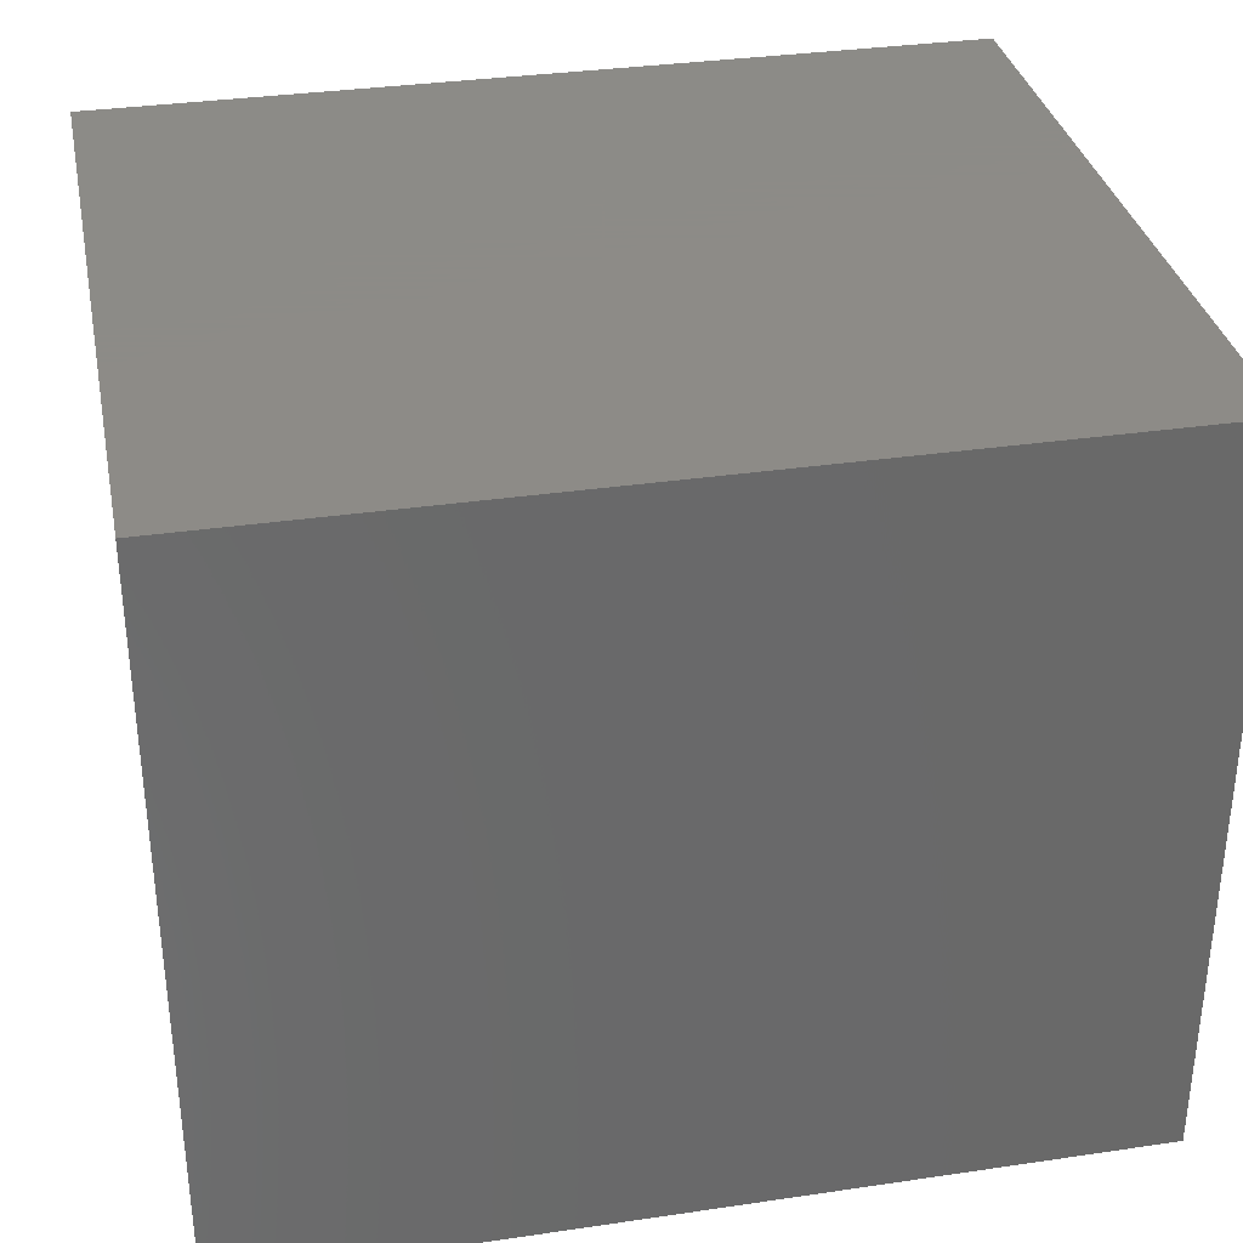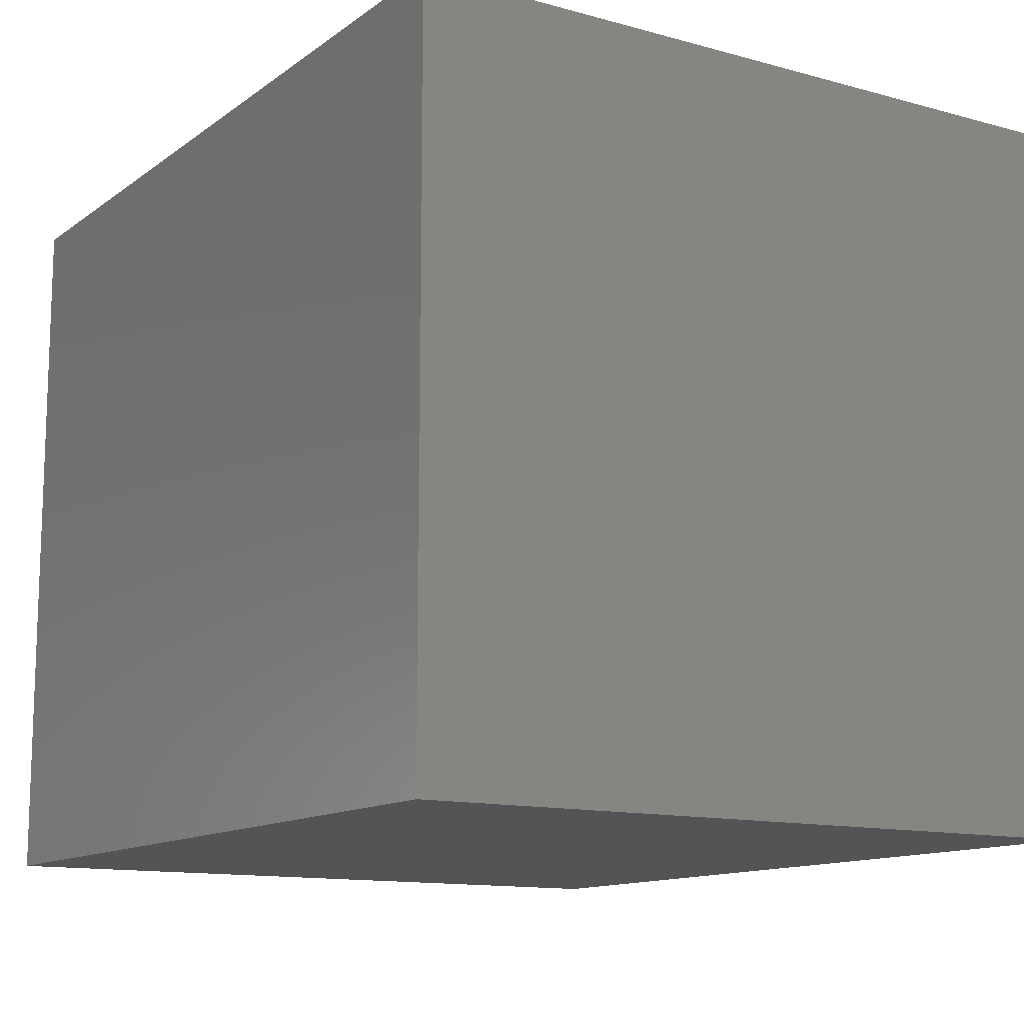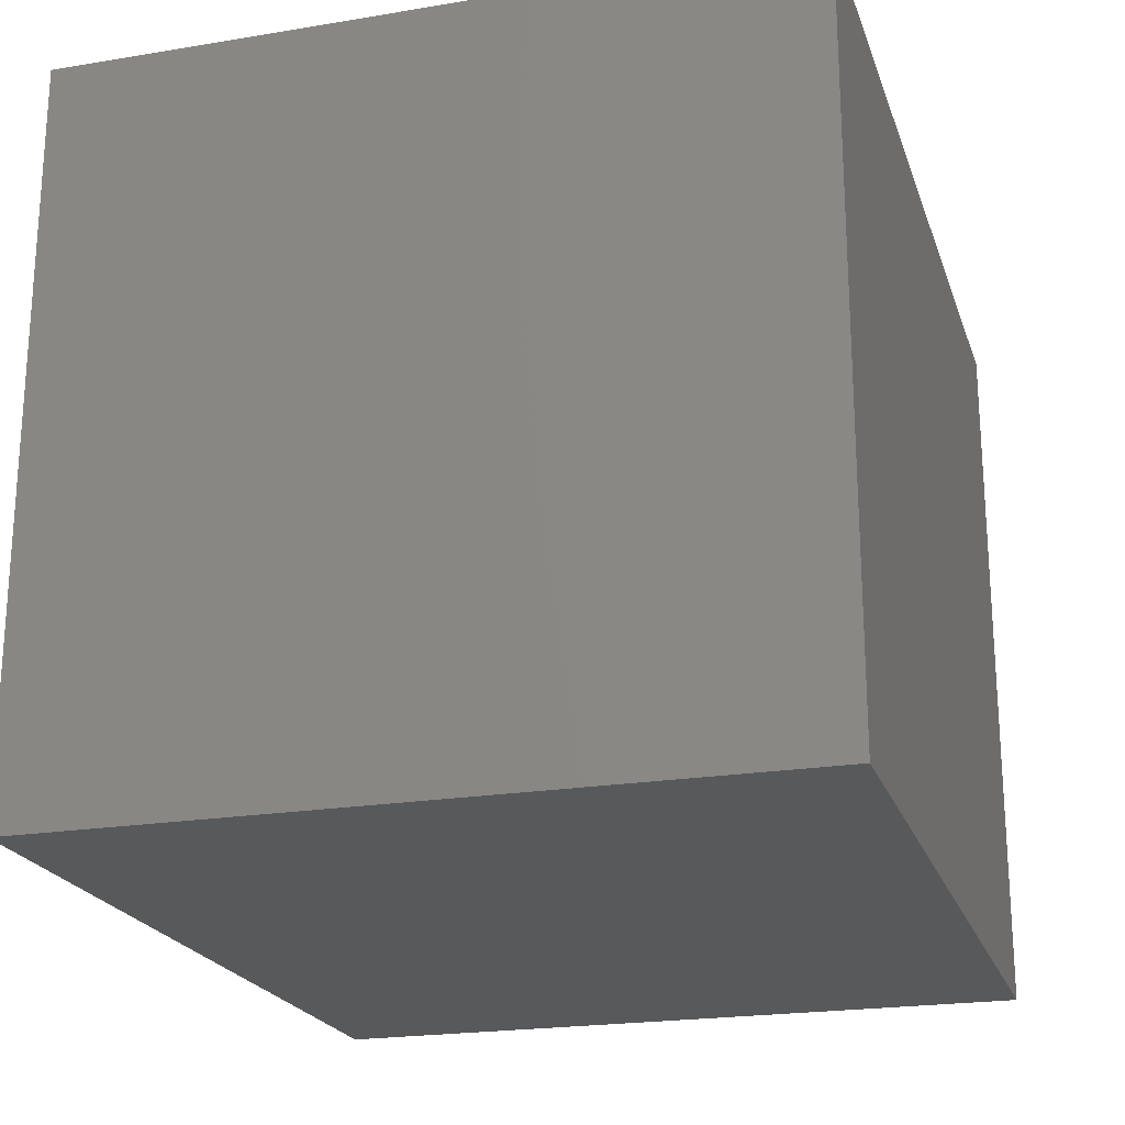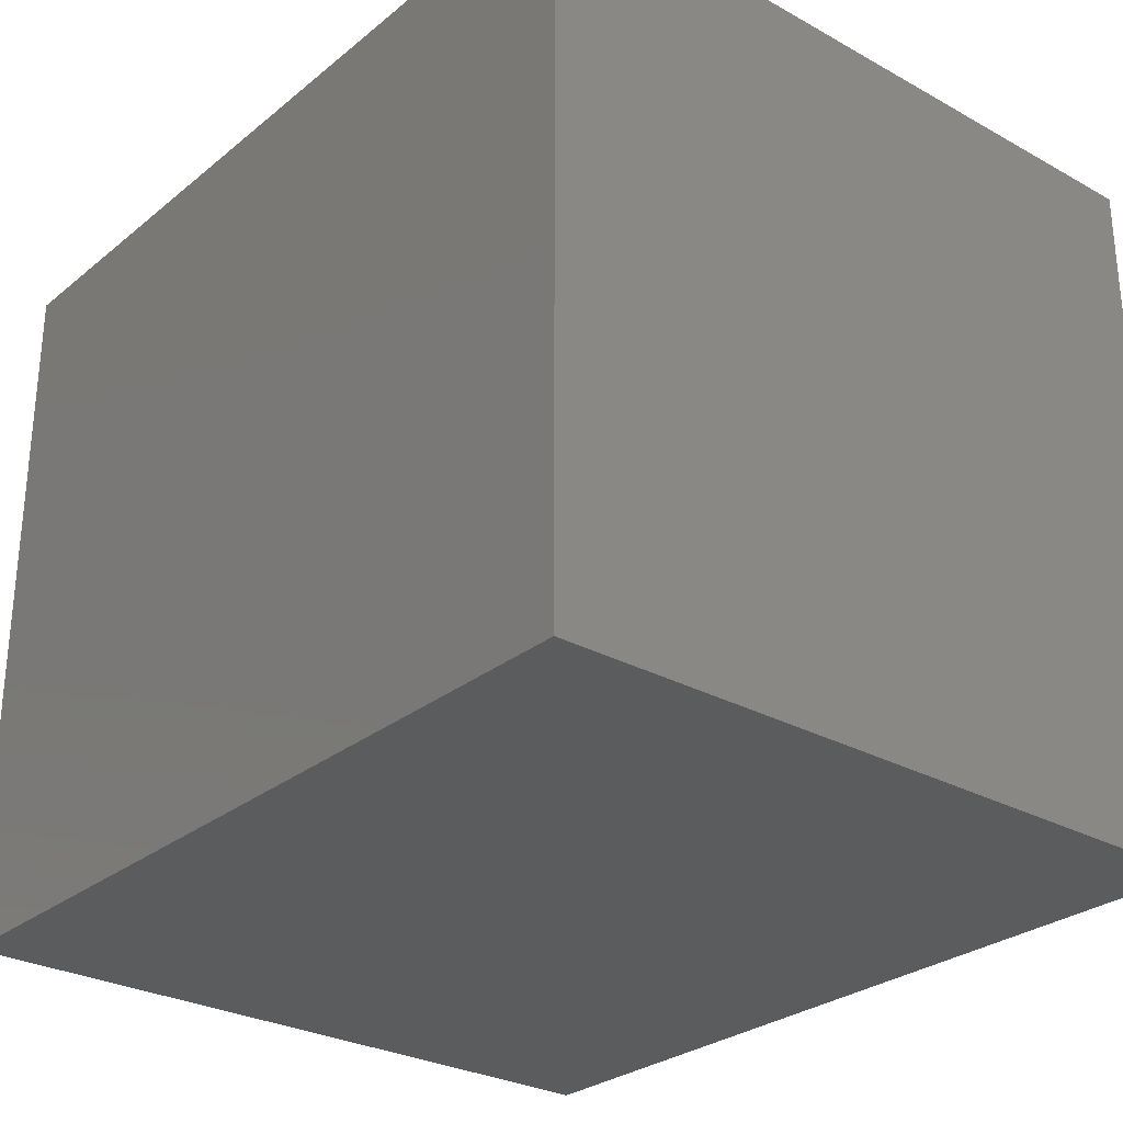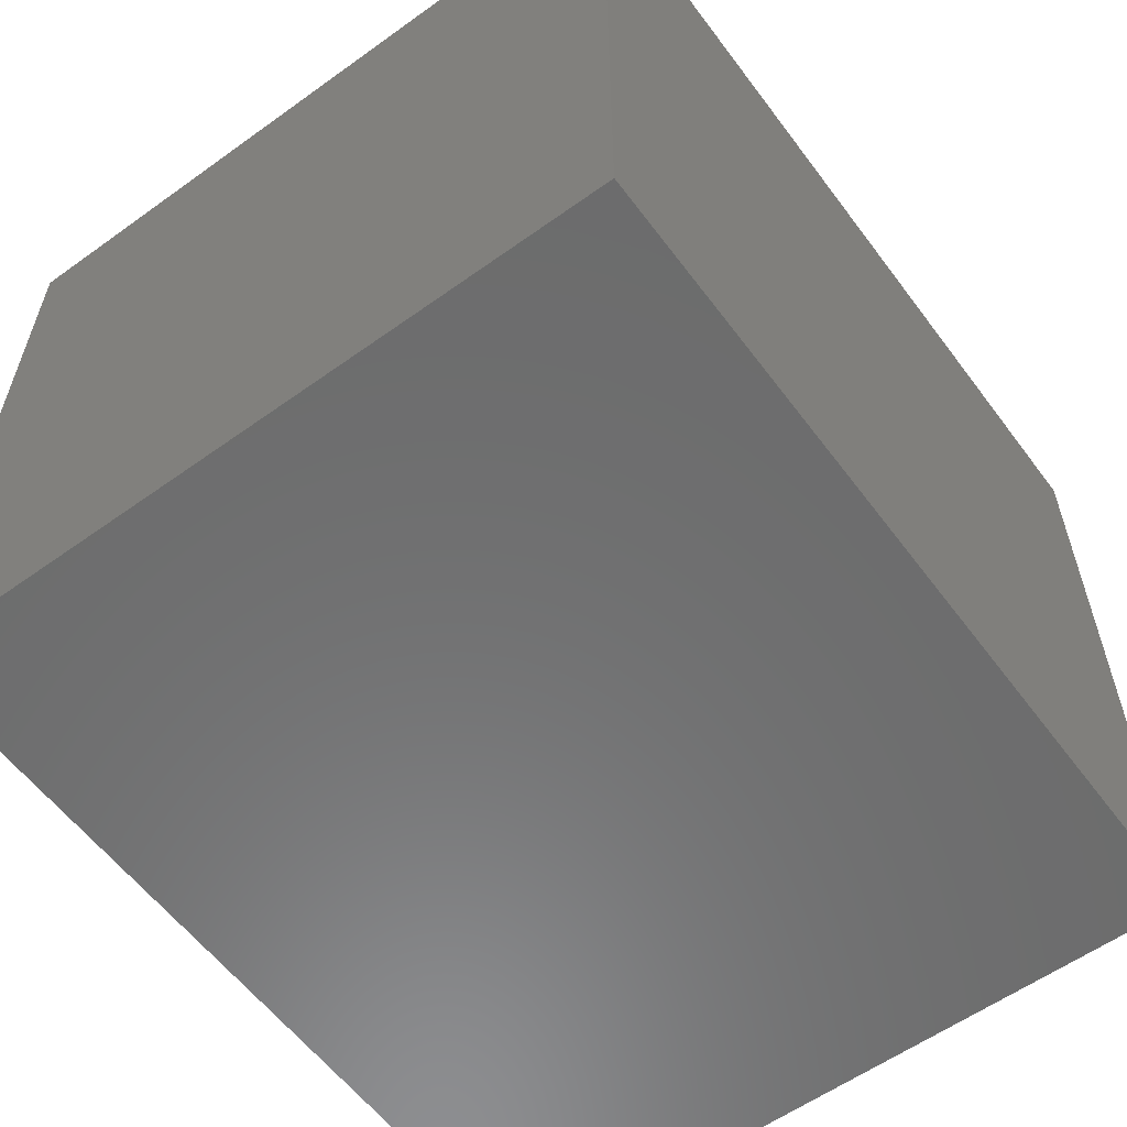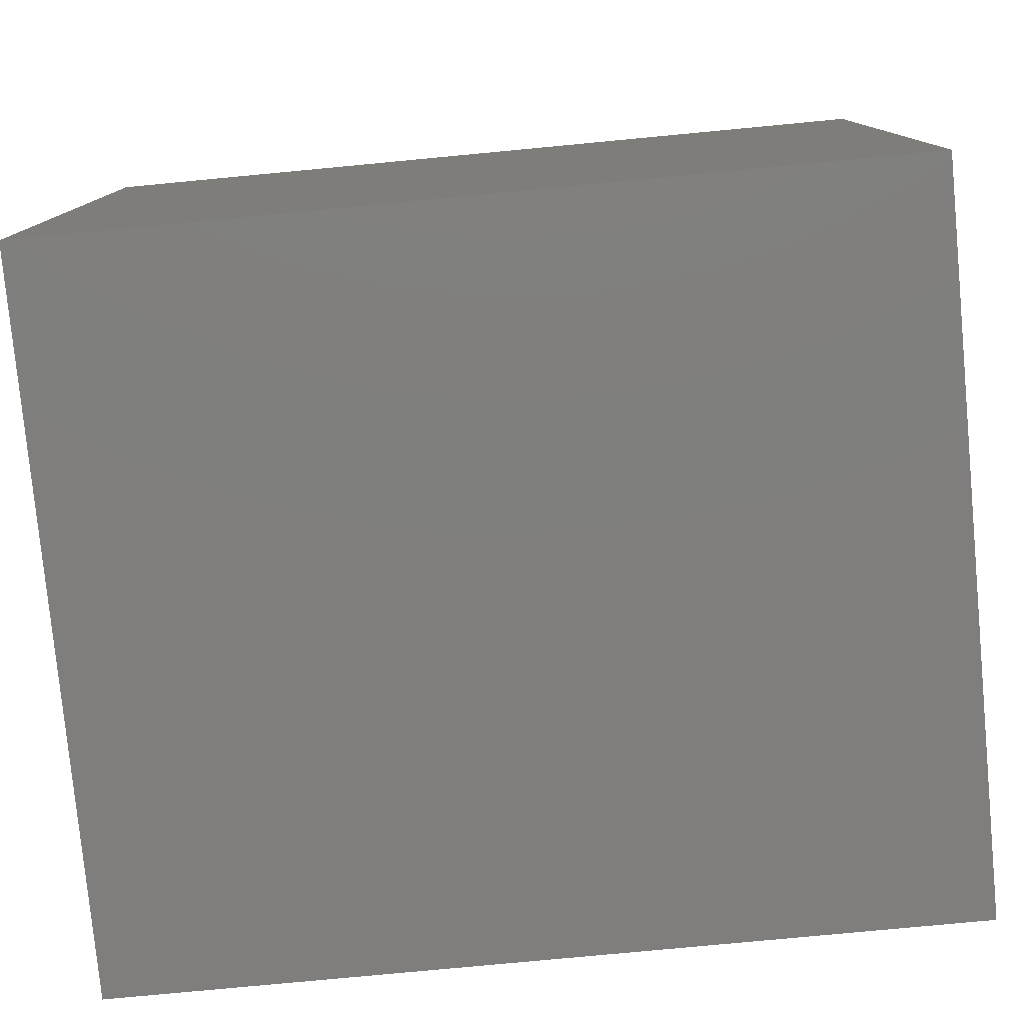
<metadata>
{"format":"stl","ext":"stl","renderer":"f3d","projection":"perspective","resolution":1024,"background":"white","views":[{"elev":33.8,"azim":-11.3,"up":"+Y"},{"elev":-12.6,"azim":57.6,"up":"+Z"},{"elev":-21.6,"azim":106.3,"up":"+Z"},{"elev":-28.3,"azim":-129.8,"up":"+Z"},{"elev":-58.5,"azim":126.5,"up":"+Y"},{"elev":-78.6,"azim":5.4,"up":"+Z"}]}
</metadata>
<code>
# stl→obj: 8 verts, 12 faces
v 41.5 38.25 78
v 71.5 12.75 78
v 71.5 38.25 78
v 41.5 12.75 78
v 41.5 12.75 52.5
v 71.5 38.25 52.5
v 71.5 12.75 52.5
v 41.5 38.25 52.5
f 1 2 3
f 2 1 4
f 5 6 7
f 6 5 8
f 5 2 4
f 2 5 7
f 2 6 3
f 6 2 7
f 6 1 3
f 1 6 8
f 5 1 8
f 1 5 4

</code>
